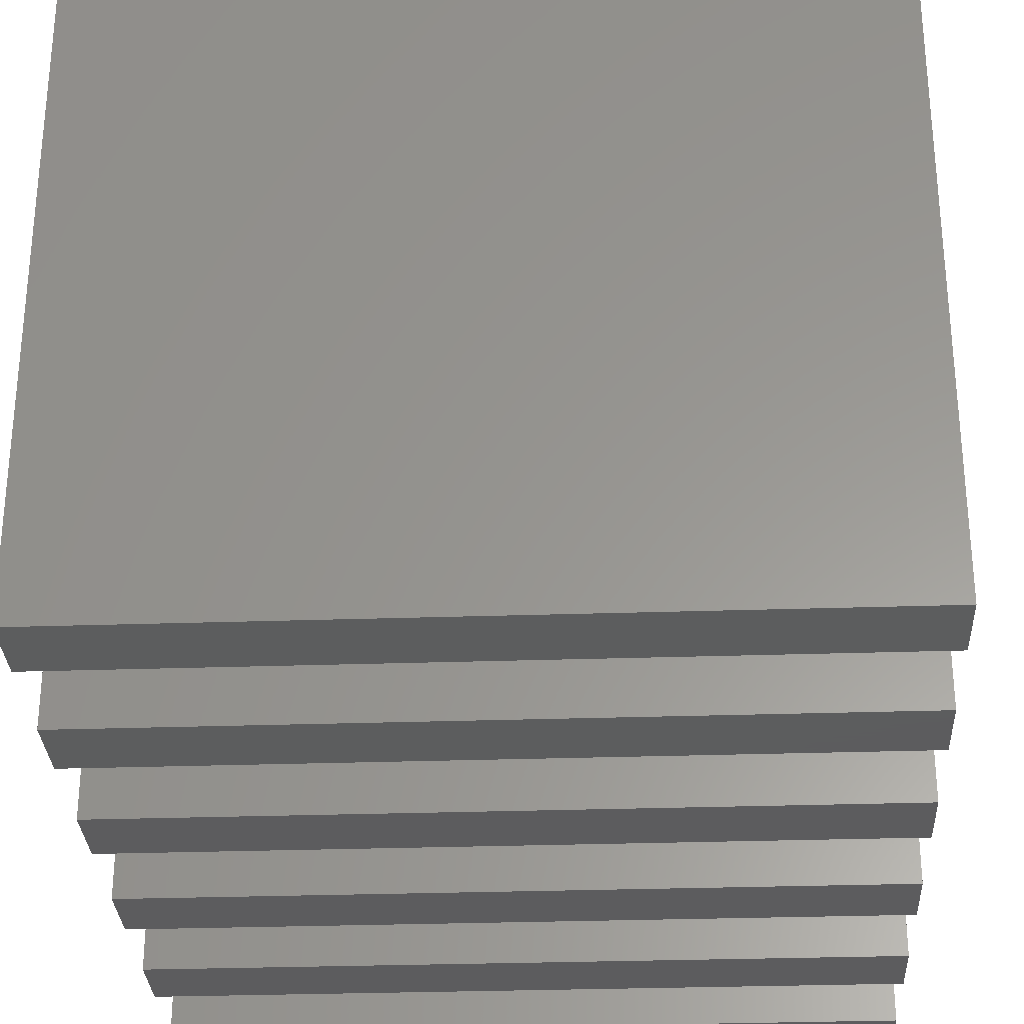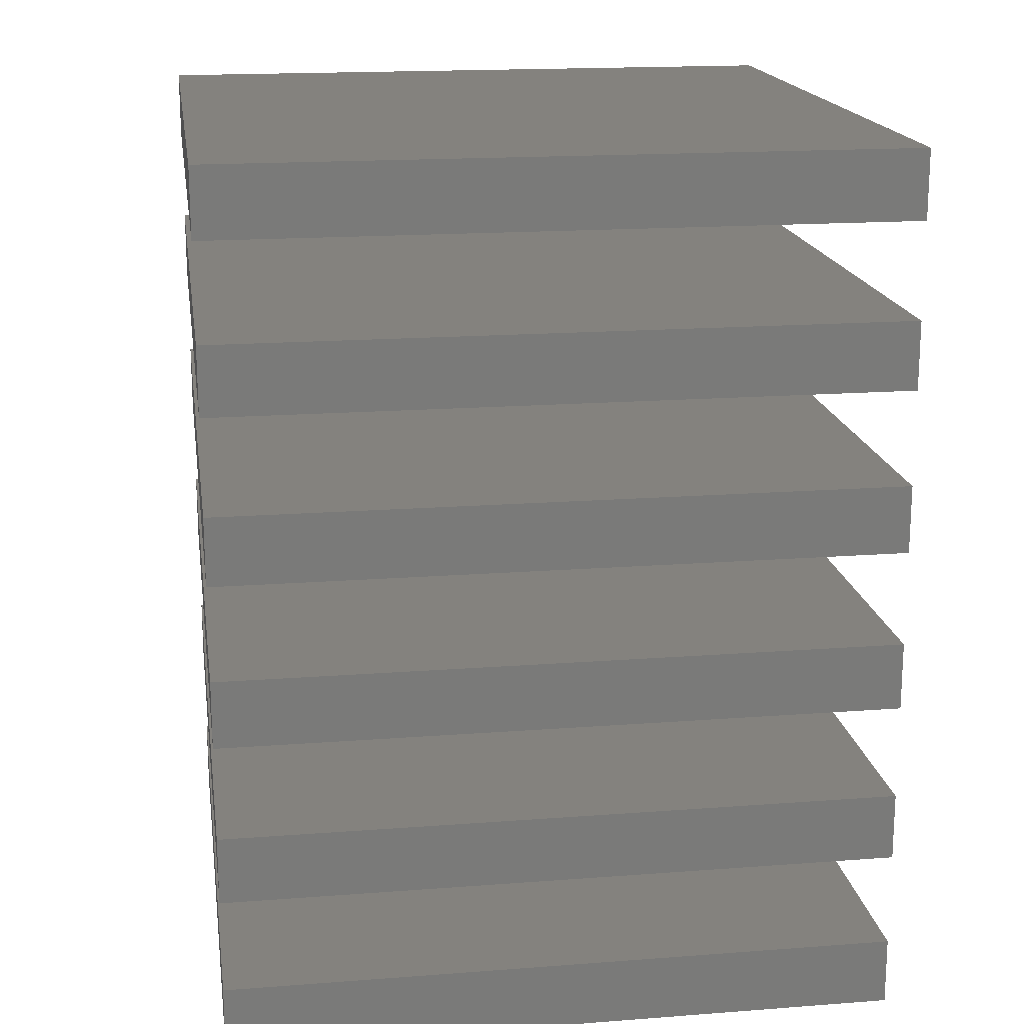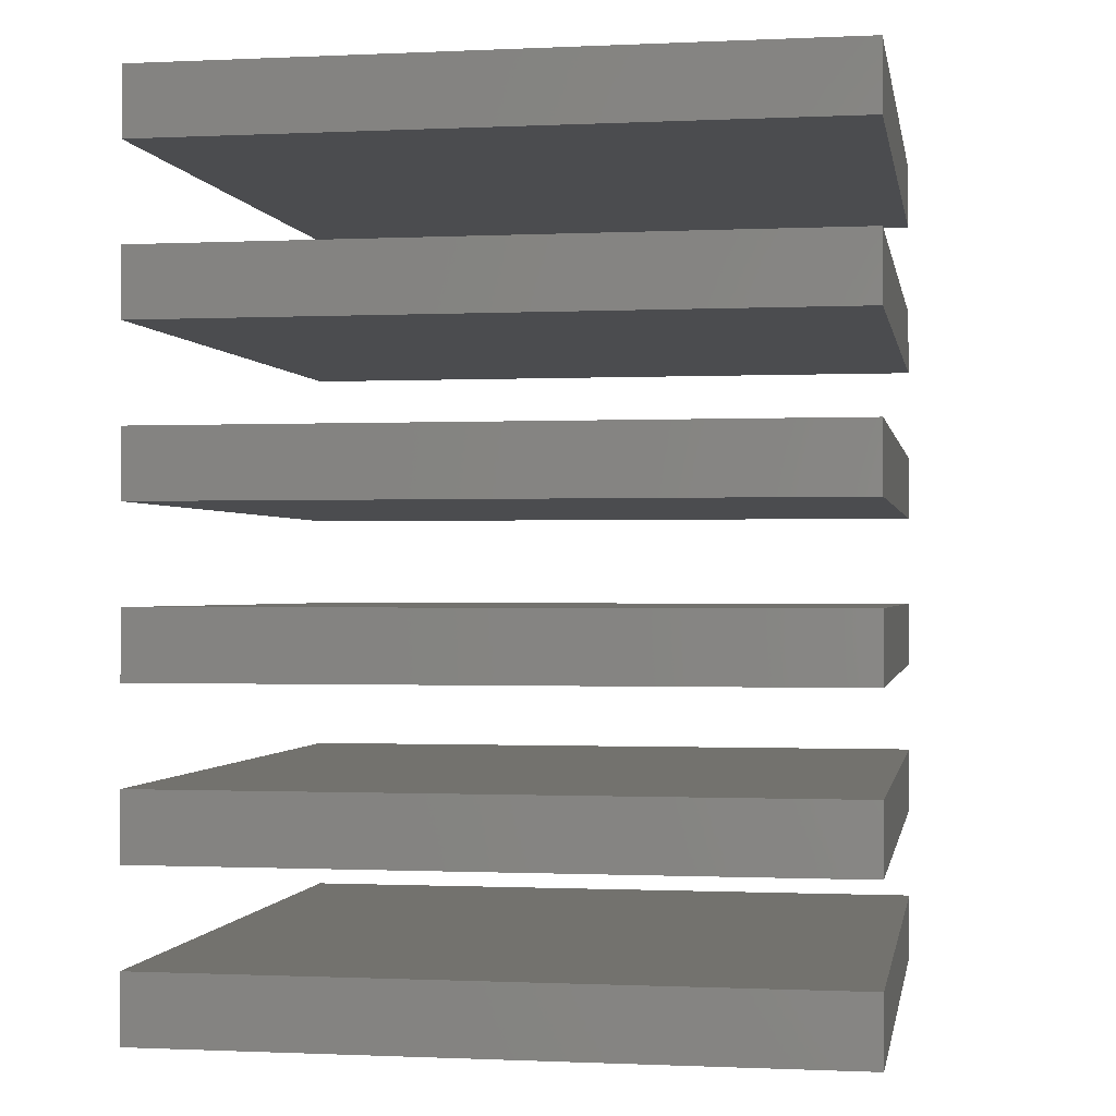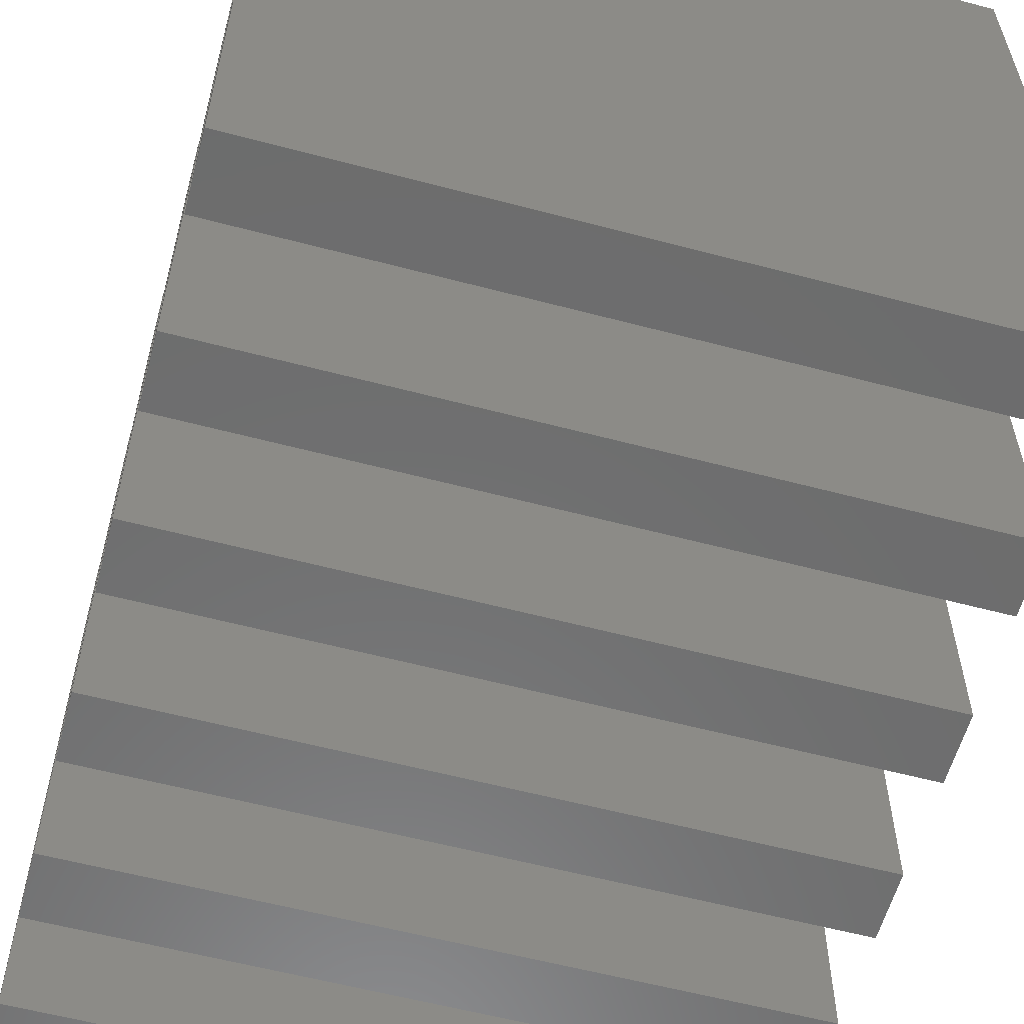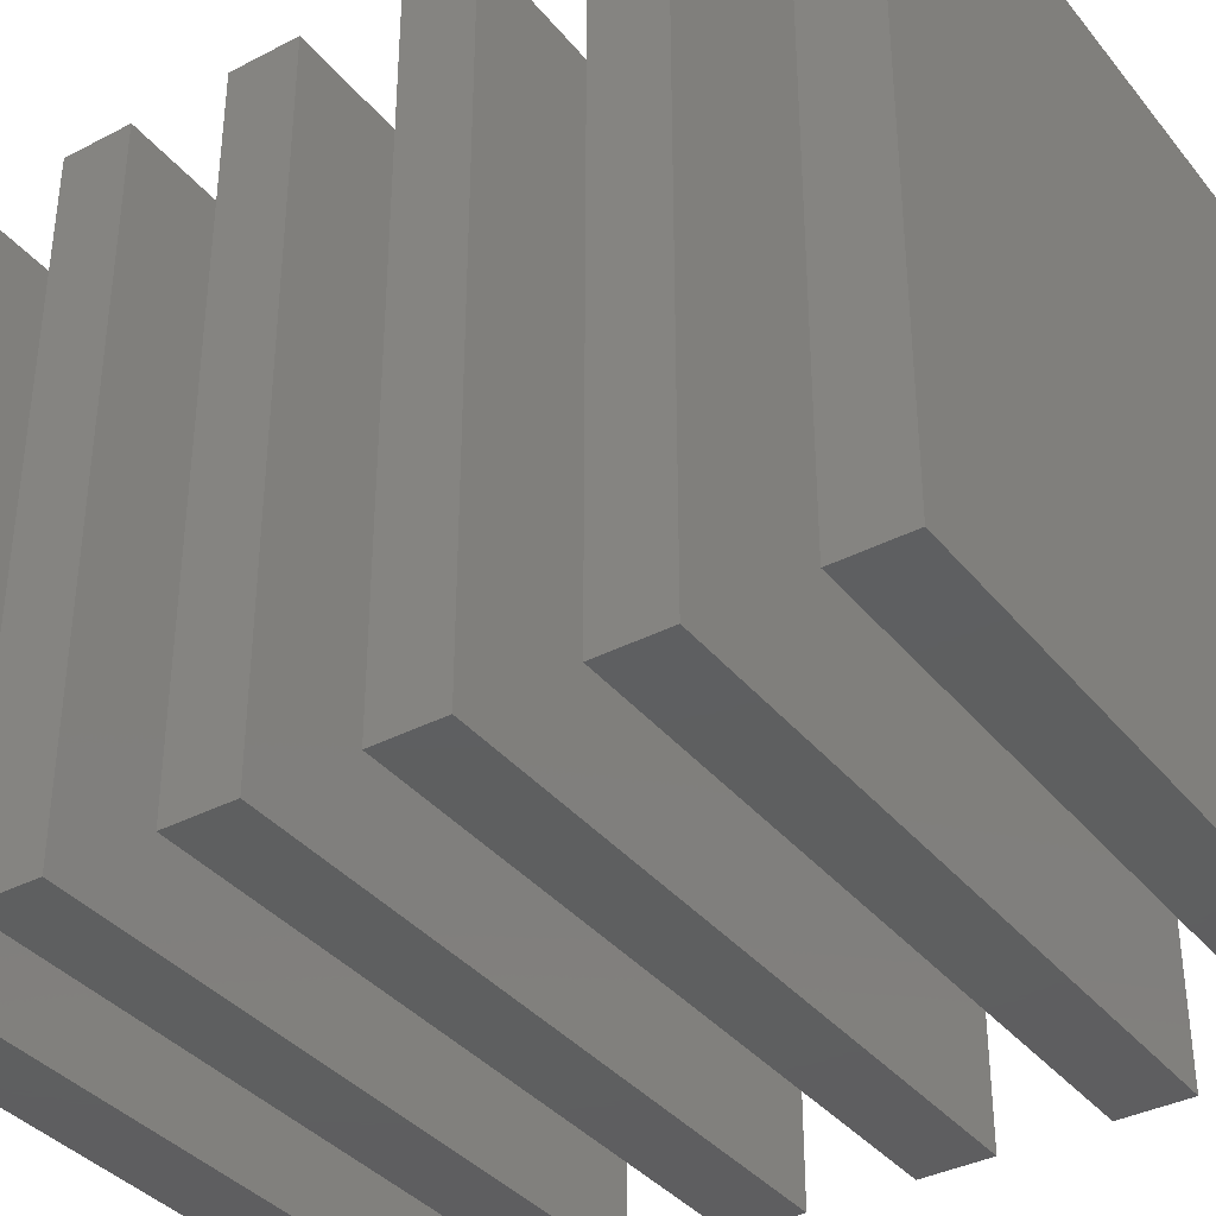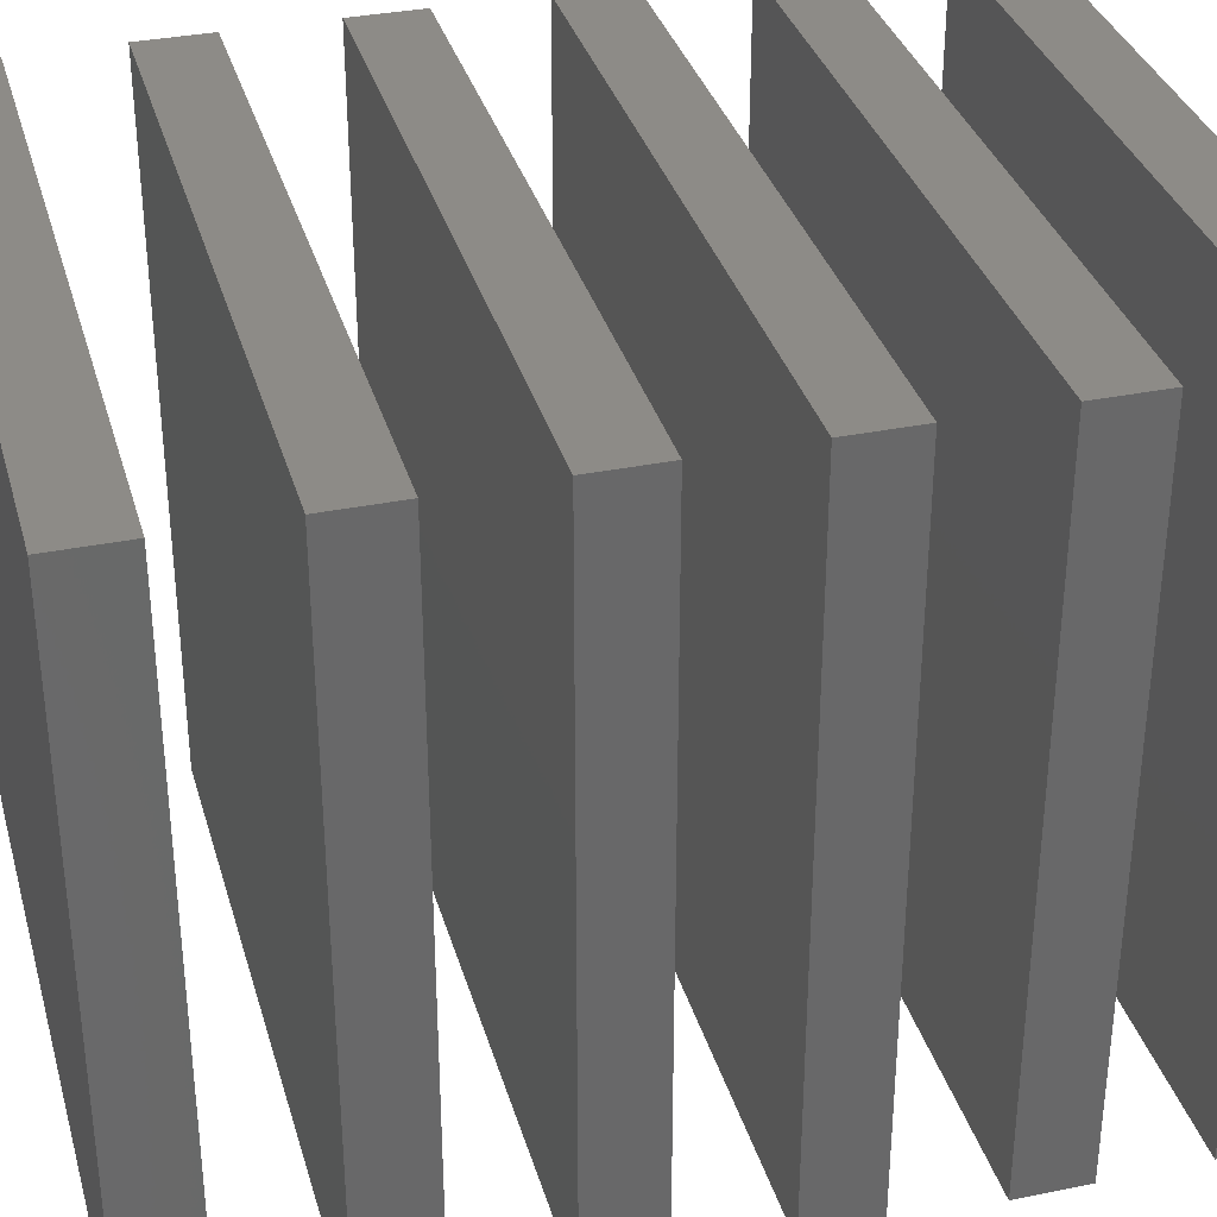
<metadata>
{"format":"stl","ext":"stl","renderer":"f3d","projection":"perspective","resolution":1024,"background":"white","views":[{"elev":-30.2,"azim":-177.2,"up":"+Y"},{"elev":17.4,"azim":81.4,"up":"+Z"},{"elev":-0.7,"azim":99.8,"up":"+Z"},{"elev":-58.7,"azim":164.7,"up":"+Y"},{"elev":-36.9,"azim":123.9,"up":"+Y"},{"elev":34.2,"azim":74.6,"up":"+Y"}]}
</metadata>
<code>
# stl→obj: 48 verts, 72 faces
v 25 -25 2.5
v 25 25 -2.5
v 25 25 2.5
v 25 -25 -2.5
v -25 25 2.5
v -25 -25 2.5
v -25 -25 -2.5
v -25 25 -2.5
v 25 -25 14.5
v 25 25 9.5
v 25 25 14.5
v 25 -25 9.5
v -25 25 14.5
v -25 -25 14.5
v -25 -25 9.5
v -25 25 9.5
v 25 -25 26.5
v 25 25 21.5
v 25 25 26.5
v 25 -25 21.5
v -25 25 26.5
v -25 -25 26.5
v -25 -25 21.5
v -25 25 21.5
v 25 -25 38.5
v 25 25 33.5
v 25 25 38.5
v 25 -25 33.5
v -25 25 38.5
v -25 -25 38.5
v -25 -25 33.5
v -25 25 33.5
v 25 -25 50.5
v 25 25 45.5
v 25 25 50.5
v 25 -25 45.5
v -25 25 50.5
v -25 -25 50.5
v -25 -25 45.5
v -25 25 45.5
v 25 -25 62.5
v 25 25 57.5
v 25 25 62.5
v 25 -25 57.5
v -25 25 62.5
v -25 -25 62.5
v -25 -25 57.5
v -25 25 57.5
f 1 2 3
f 2 1 4
f 5 1 3
f 1 5 6
f 7 2 4
f 2 7 8
f 7 5 8
f 5 7 6
f 2 5 3
f 5 2 8
f 7 1 6
f 1 7 4
f 9 10 11
f 10 9 12
f 13 9 11
f 9 13 14
f 15 10 12
f 10 15 16
f 15 13 16
f 13 15 14
f 10 13 11
f 13 10 16
f 15 9 14
f 9 15 12
f 17 18 19
f 18 17 20
f 21 17 19
f 17 21 22
f 23 18 20
f 18 23 24
f 23 21 24
f 21 23 22
f 18 21 19
f 21 18 24
f 23 17 22
f 17 23 20
f 25 26 27
f 26 25 28
f 29 25 27
f 25 29 30
f 31 26 28
f 26 31 32
f 31 29 32
f 29 31 30
f 26 29 27
f 29 26 32
f 31 25 30
f 25 31 28
f 33 34 35
f 34 33 36
f 37 33 35
f 33 37 38
f 39 34 36
f 34 39 40
f 39 37 40
f 37 39 38
f 34 37 35
f 37 34 40
f 39 33 38
f 33 39 36
f 41 42 43
f 42 41 44
f 45 41 43
f 41 45 46
f 47 42 44
f 42 47 48
f 47 45 48
f 45 47 46
f 42 45 43
f 45 42 48
f 47 41 46
f 41 47 44

</code>
